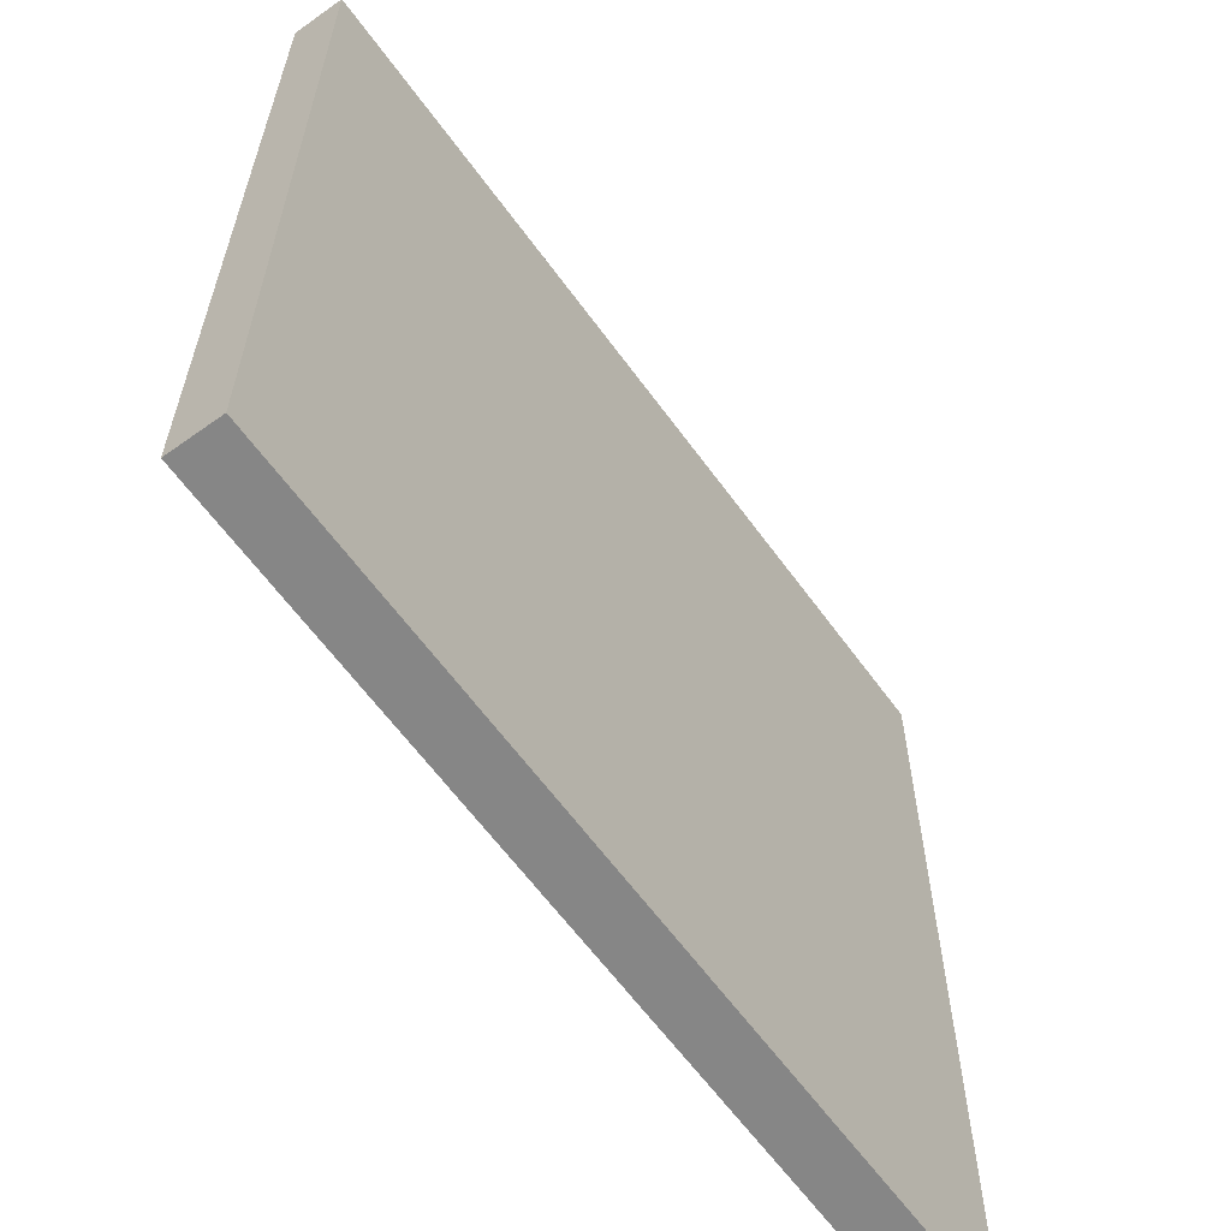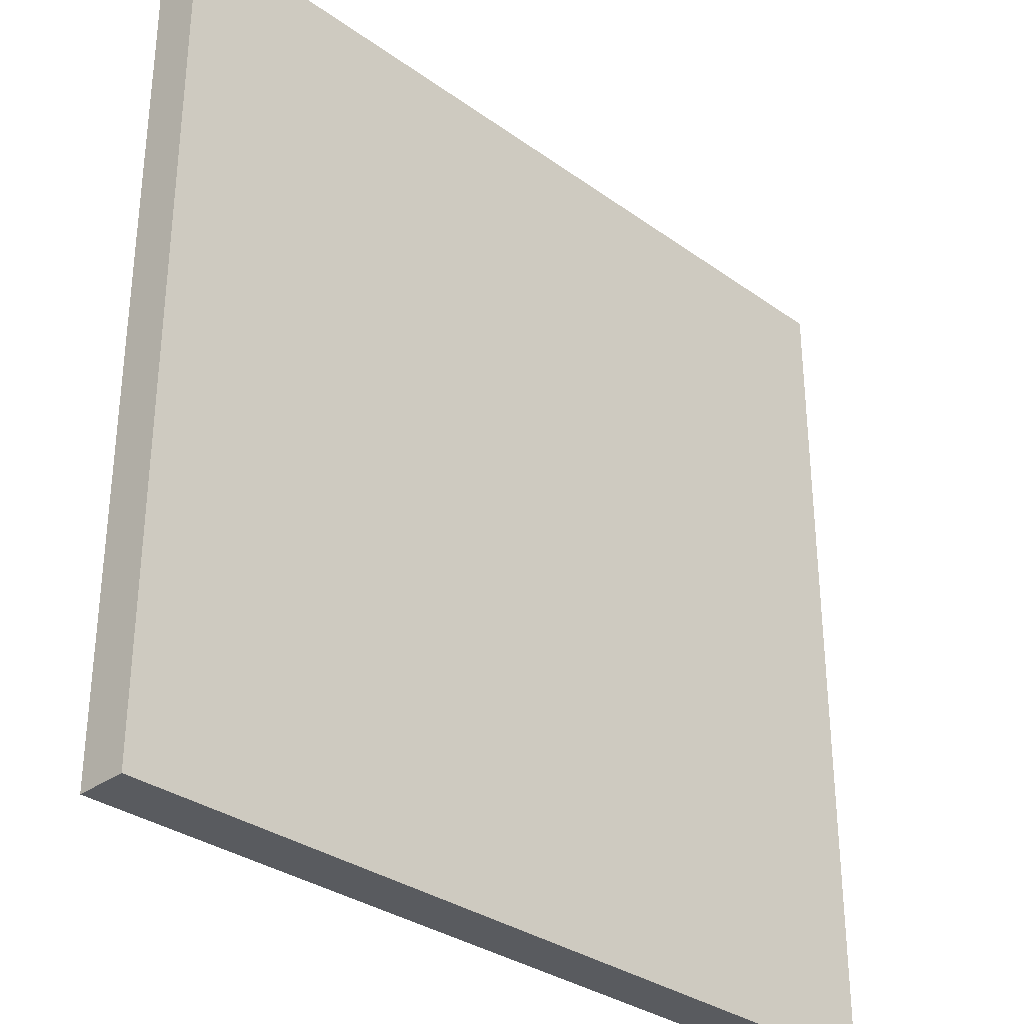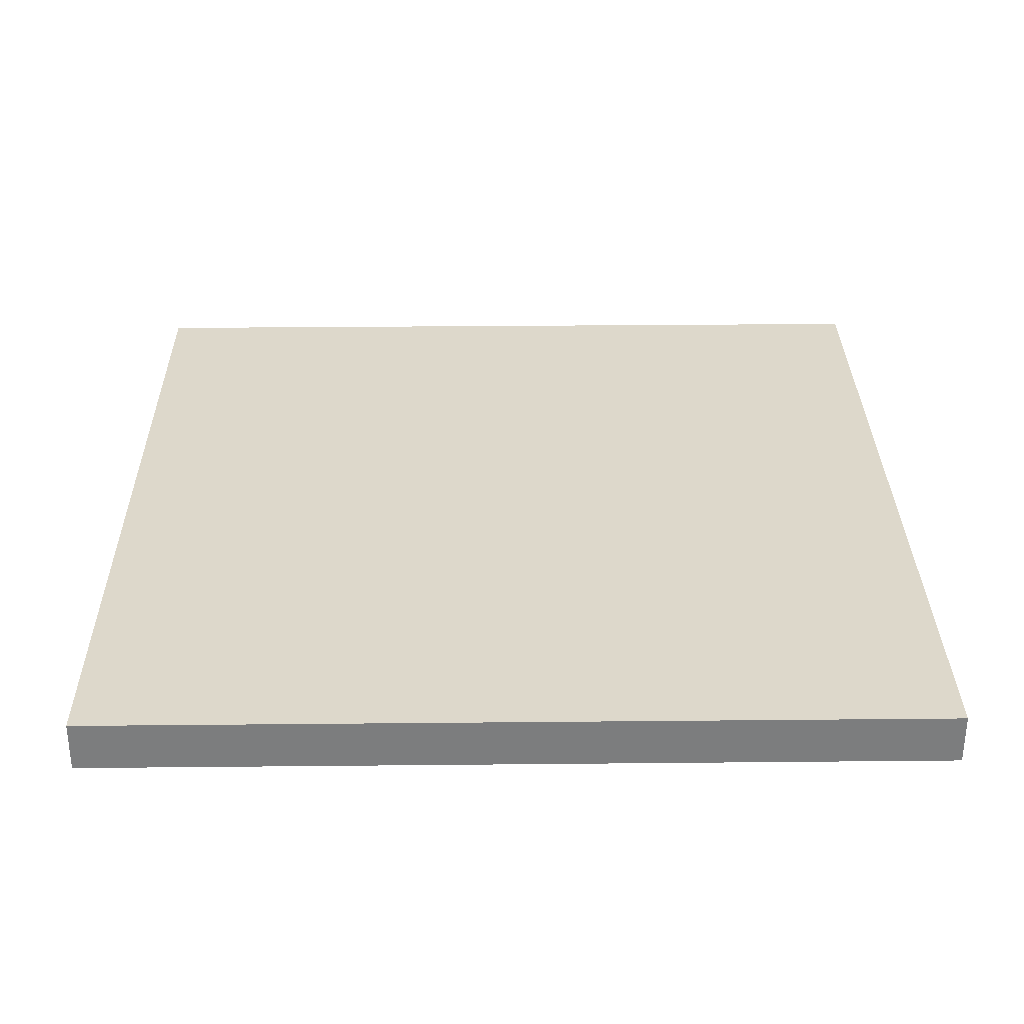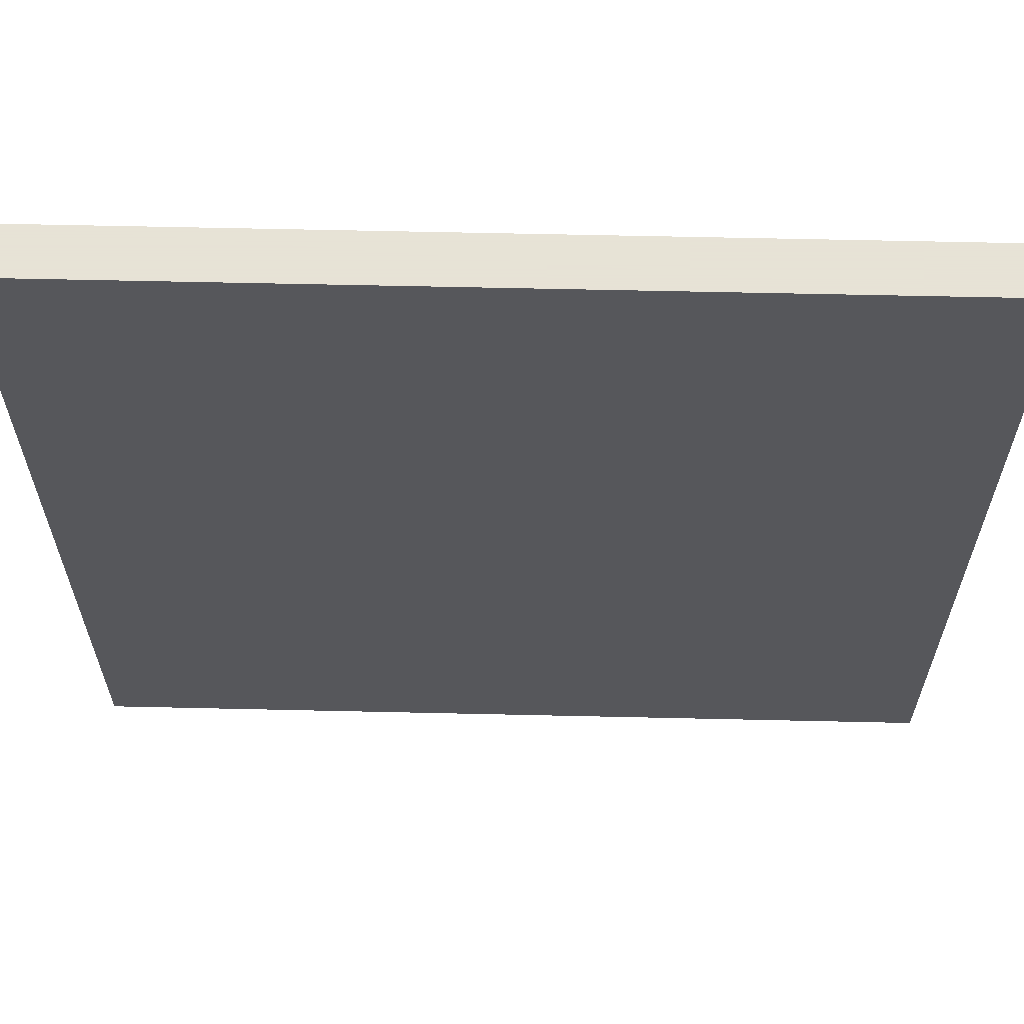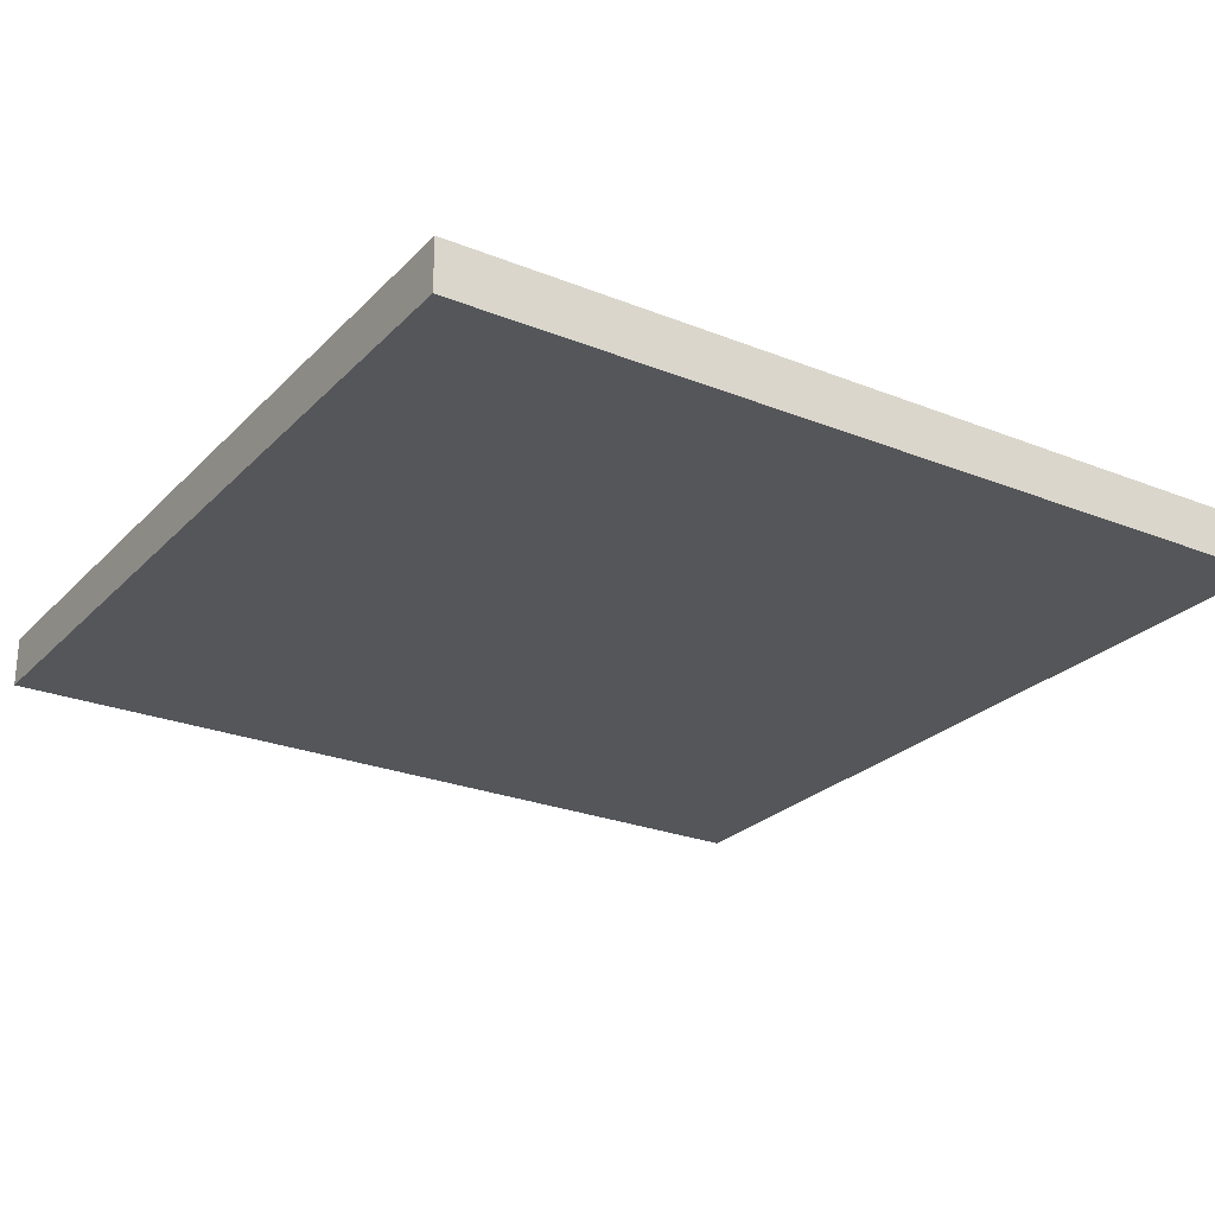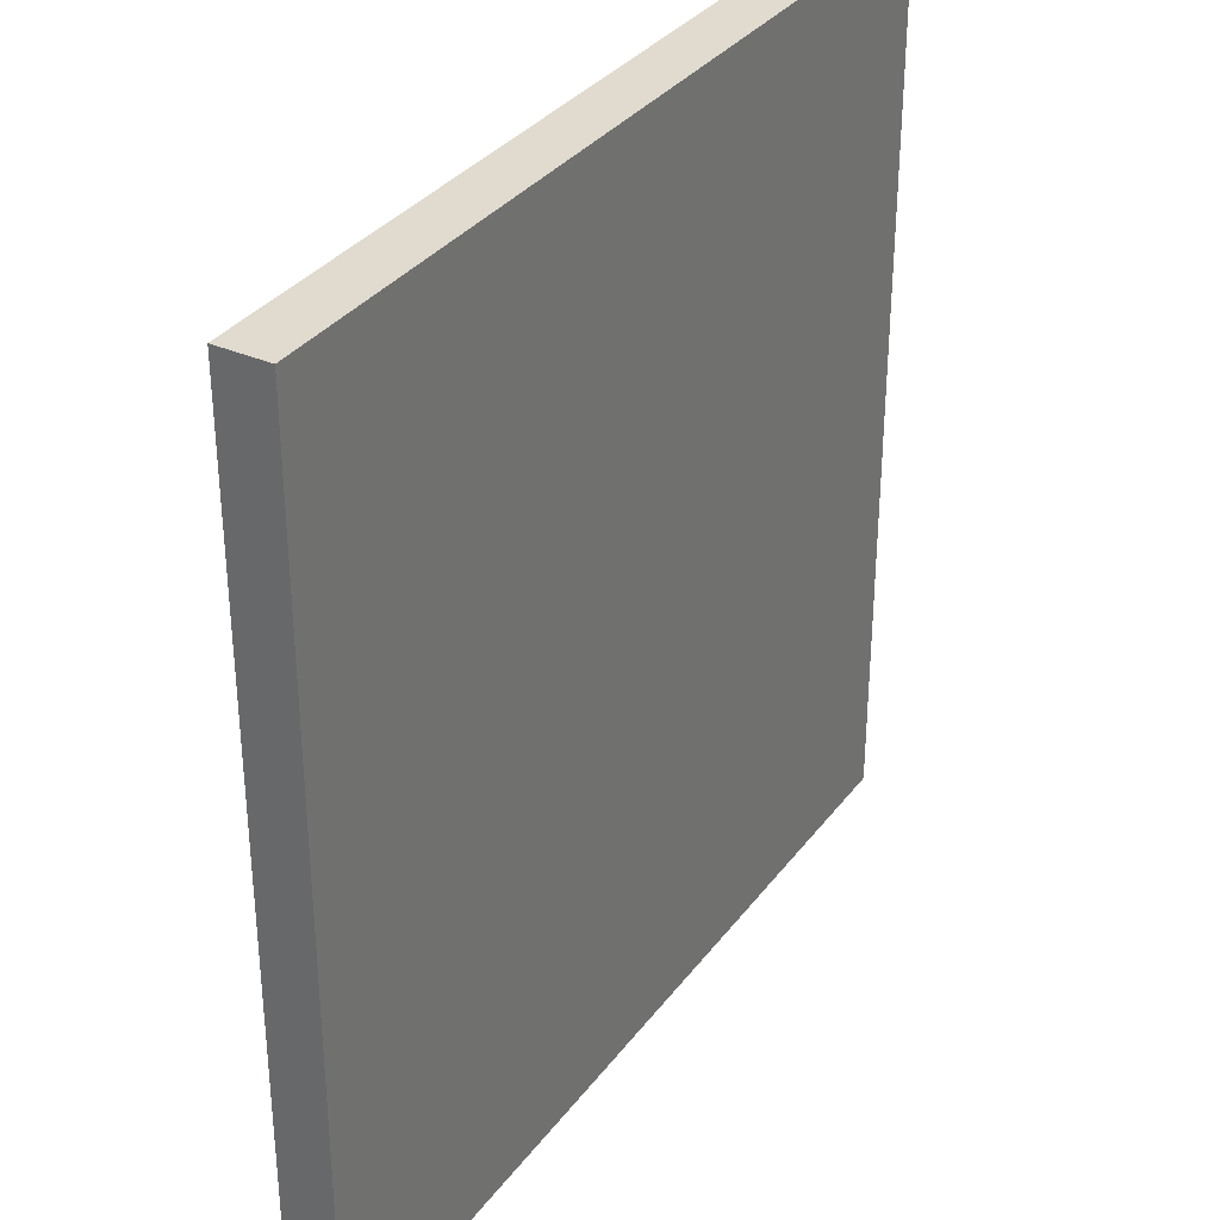
<metadata>
{"format":"obj","ext":"obj","renderer":"f3d","projection":"perspective","resolution":1024,"background":"white","views":[{"elev":-62.2,"azim":125.9,"up":"+Z"},{"elev":-32.3,"azim":-44.9,"up":"+Z"},{"elev":31.1,"azim":179.2,"up":"+Y"},{"elev":62.8,"azim":1.3,"up":"+Z"},{"elev":-25.3,"azim":-32.8,"up":"+Y"},{"elev":33.6,"azim":121.1,"up":"+Z"}]}
</metadata>
<code>
v 0 0 0
v 0 0 21.59
v 0 1.27 21.59
v 0 1.27 0
v 21.59 0 0
v 0 0 0
v 0 1.27 0
v 21.59 1.27 0
v 21.59 0 21.59
v 21.59 0 0
v 21.59 1.27 0
v 21.59 1.27 21.59
v 21.59 0 21.59
v 0 0 21.59
v 0 0 0
v 21.59 0 0
v 0 1.27 21.59
v 21.59 1.27 21.59
v 21.59 1.27 0
v 0 1.27 0
v 0 0 21.59
v 21.59 0 21.59
v 21.59 1.27 21.59
v 0 1.27 21.59
f 1 2 4
f 4 2 3
f 5 6 8
f 8 6 7
f 9 10 12
f 12 10 11
f 13 14 16
f 16 14 15
f 18 19 17
f 17 19 20
f 21 22 24
f 24 22 23

</code>
